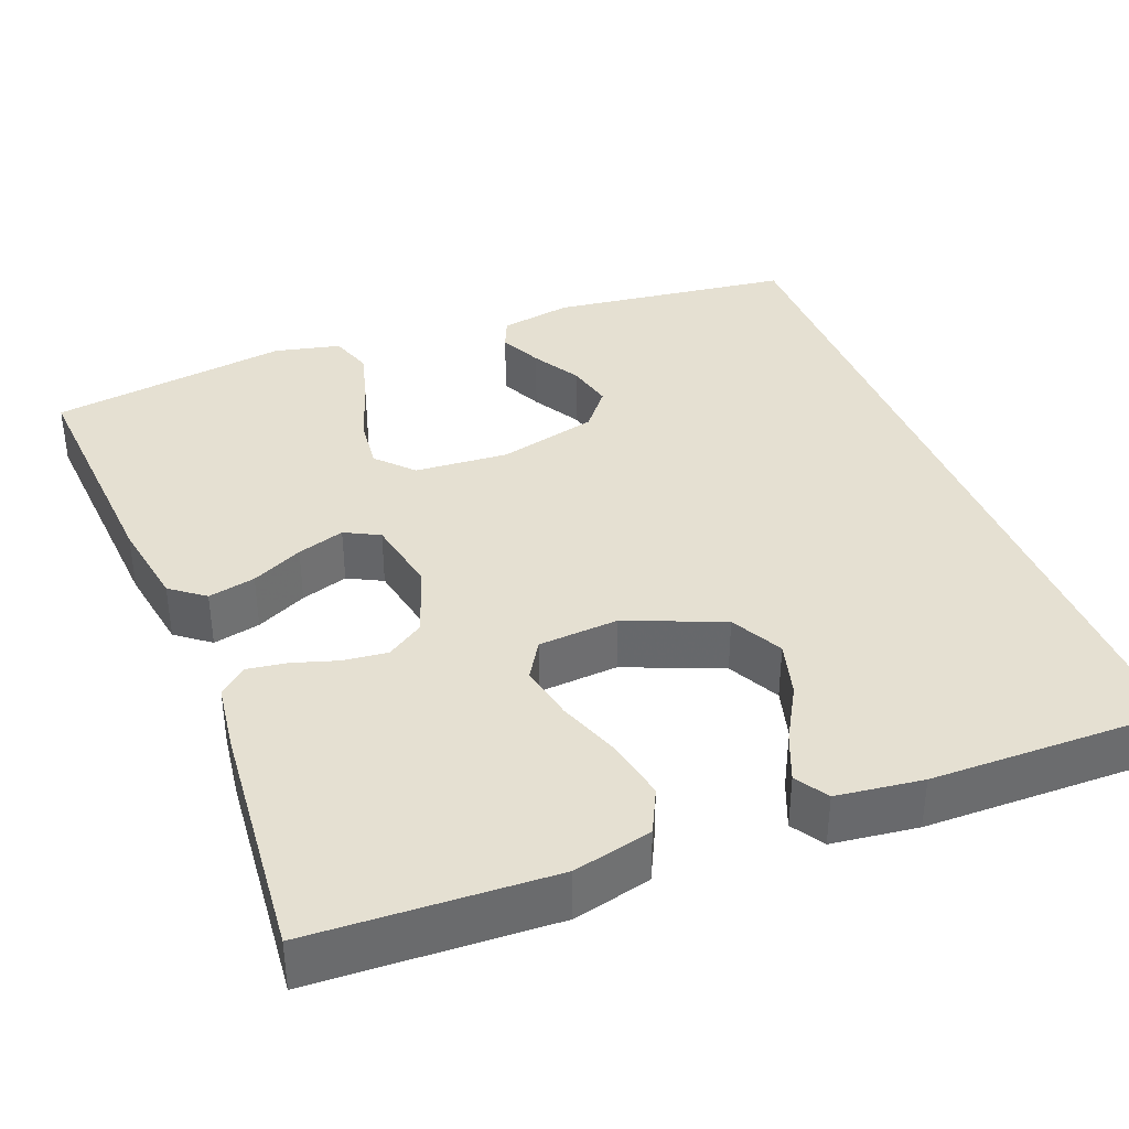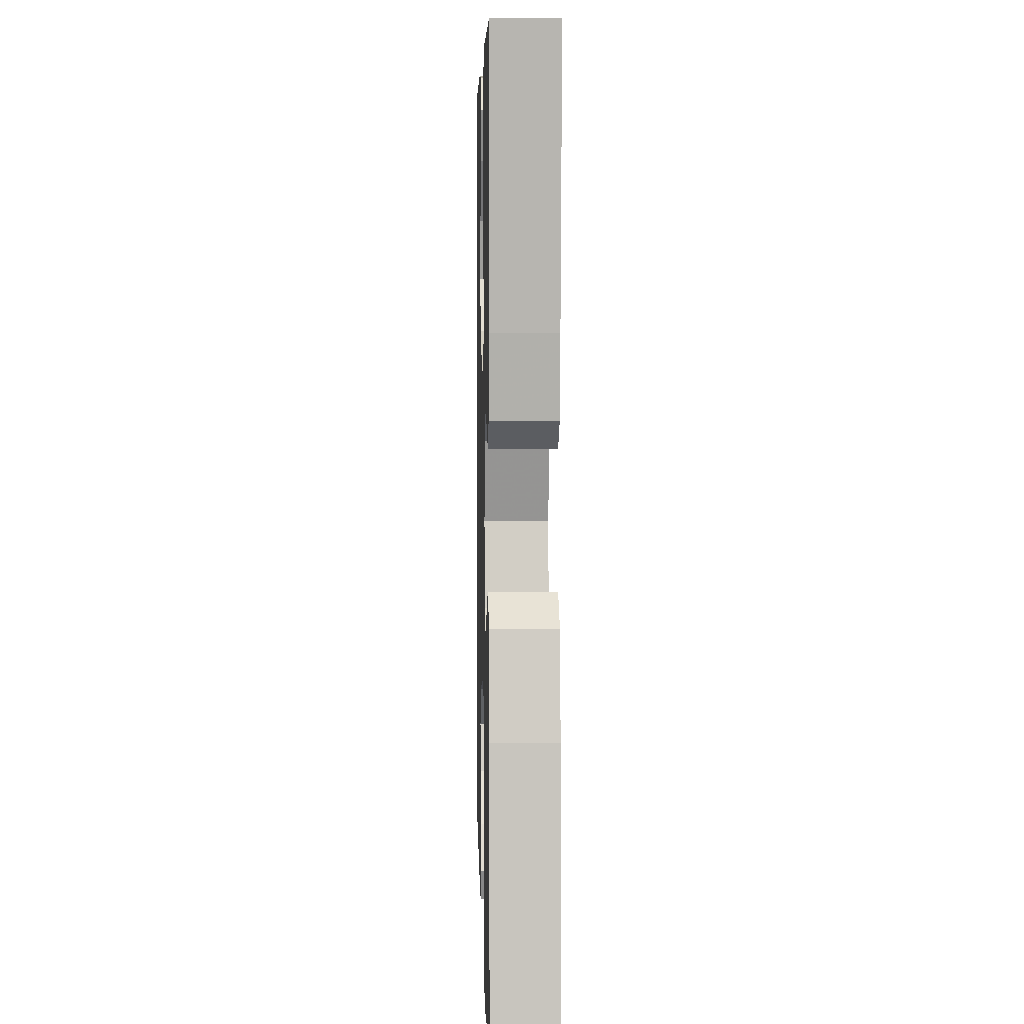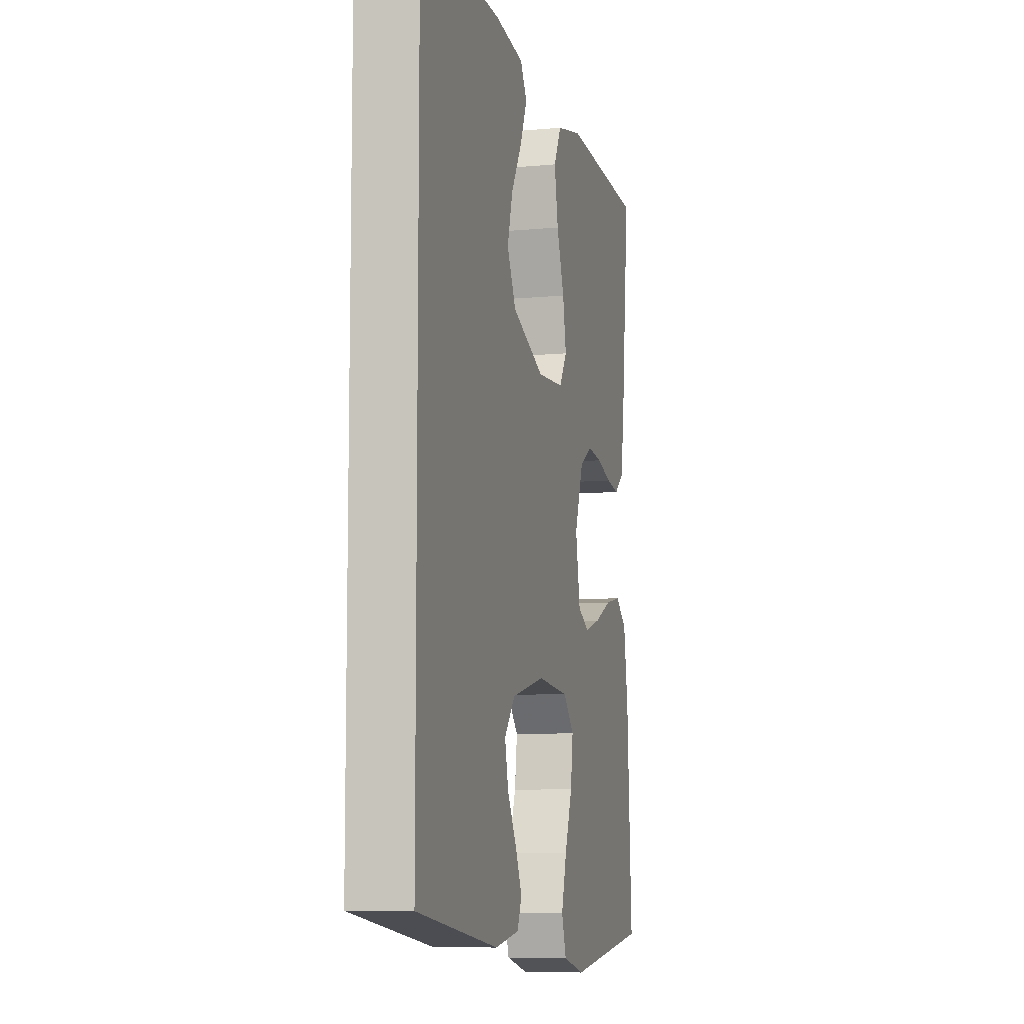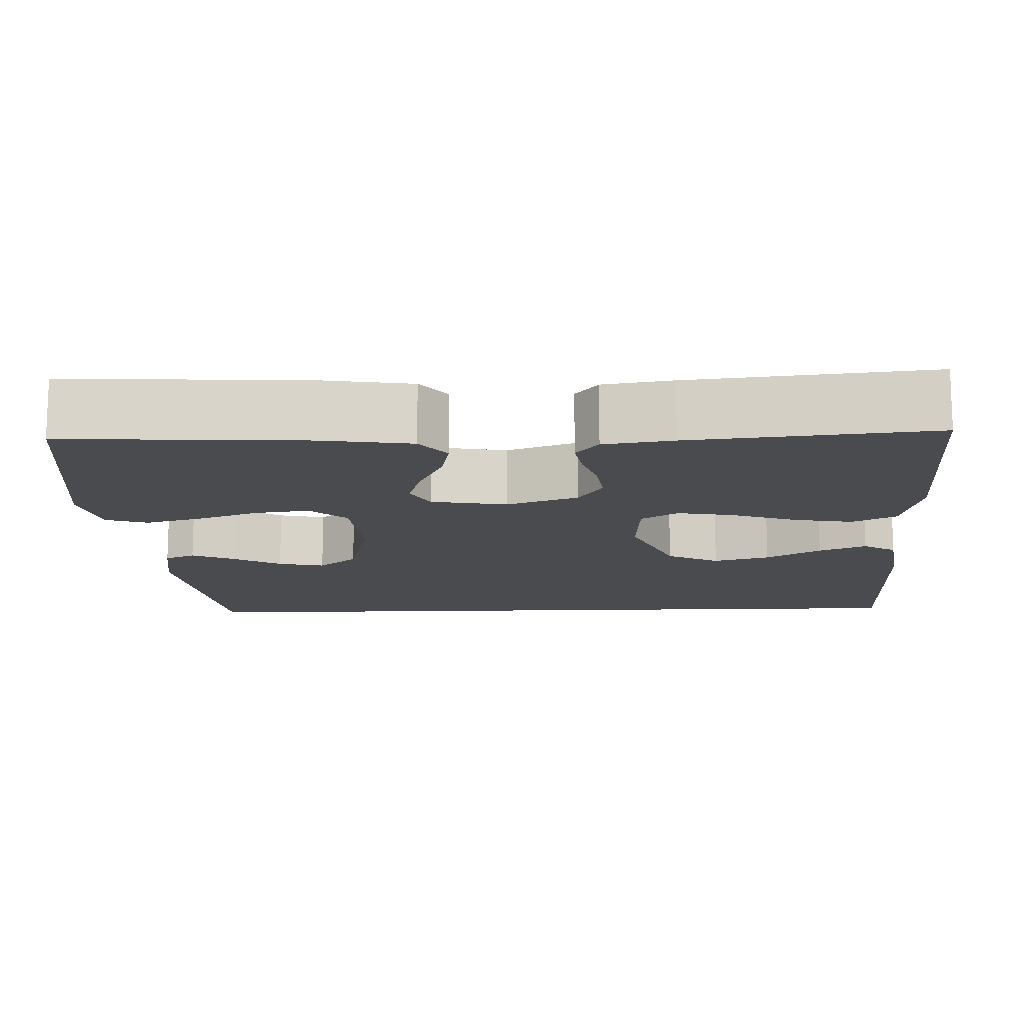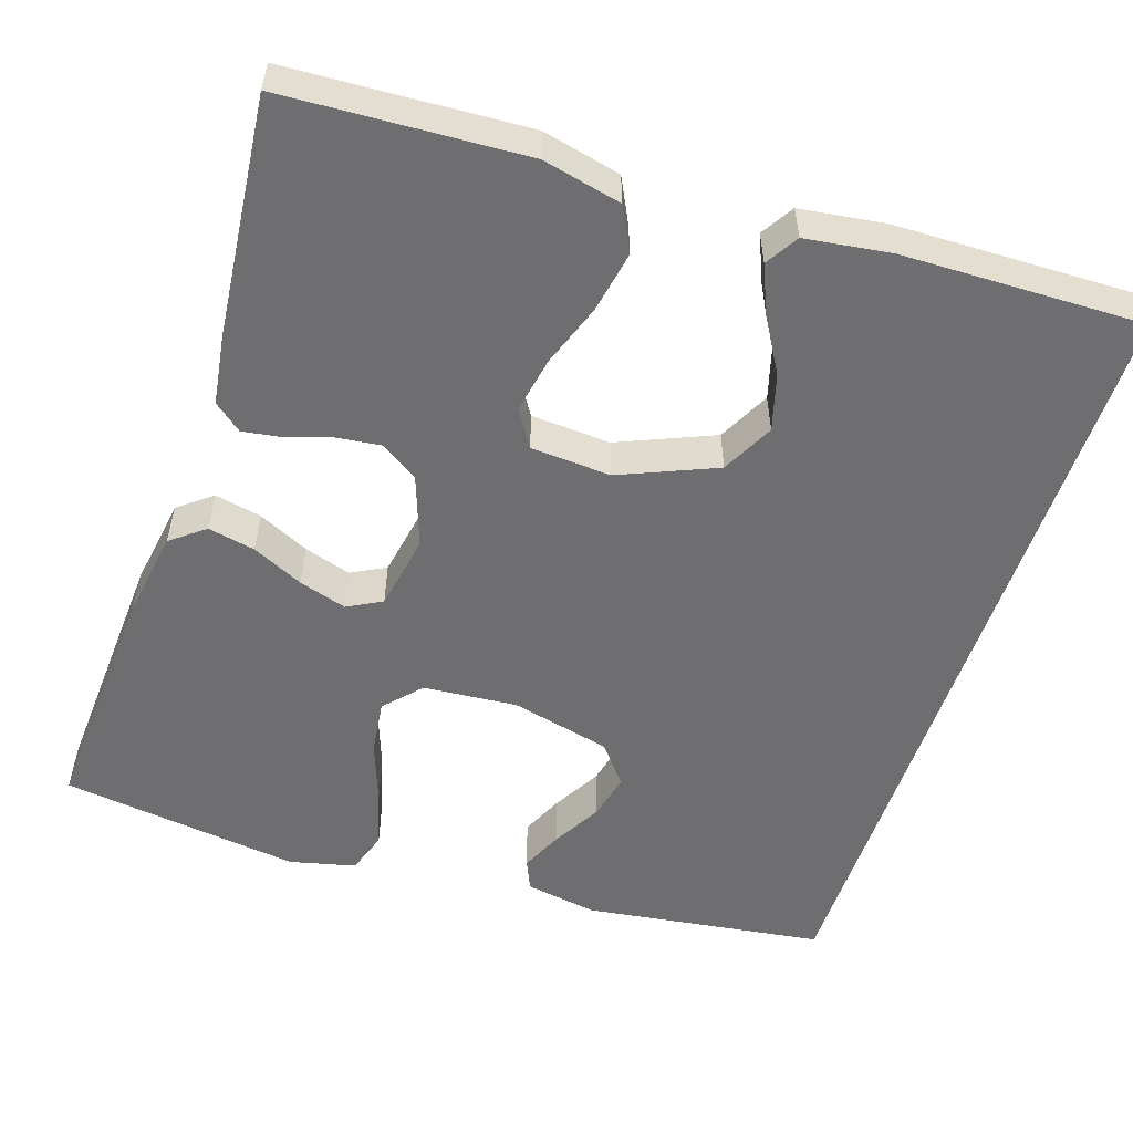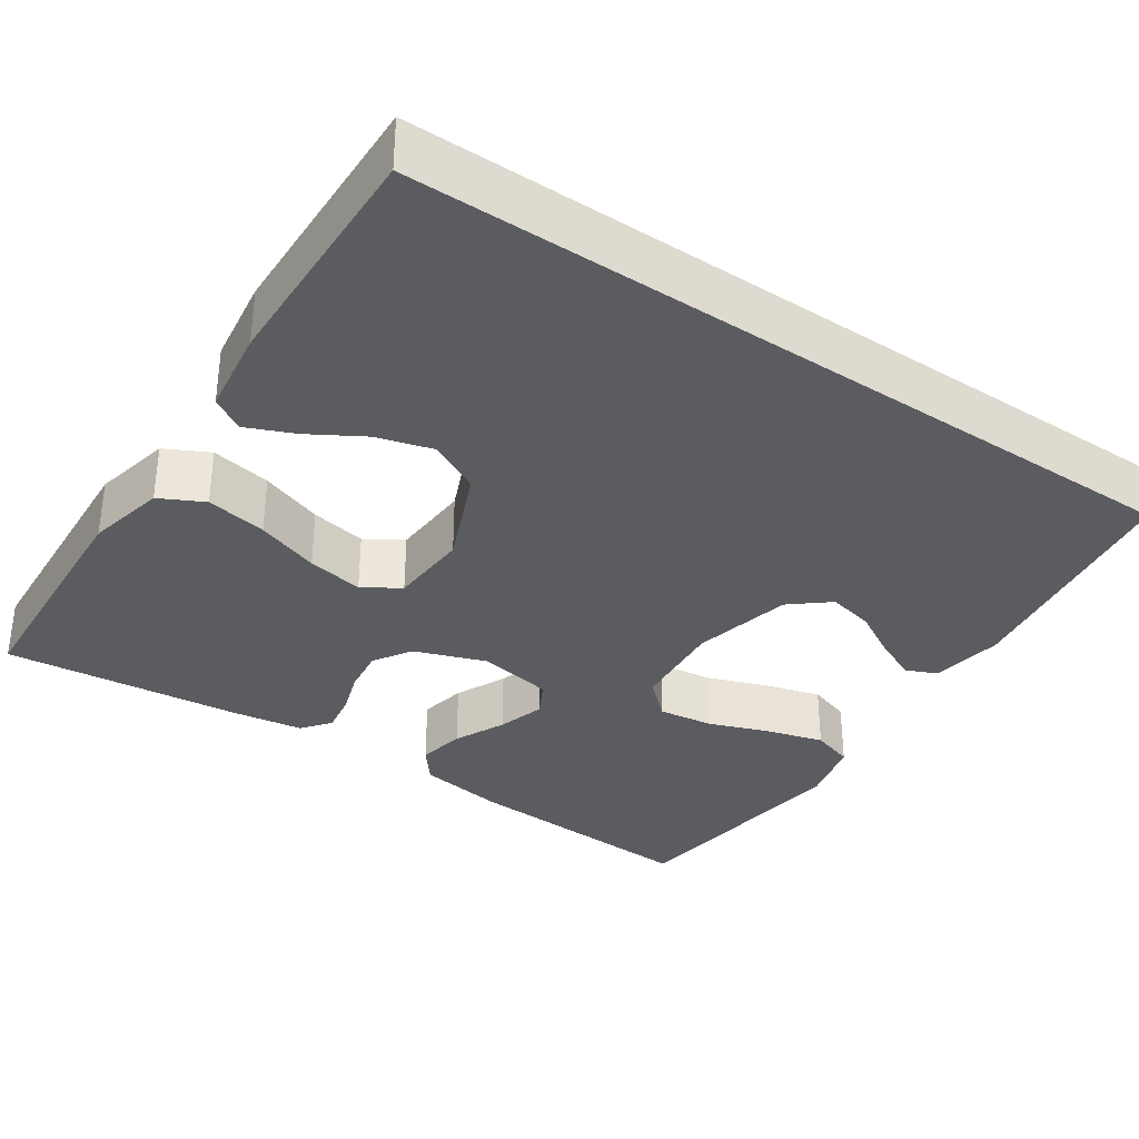
<metadata>
{"format":"obj","ext":"obj","renderer":"f3d","projection":"perspective","resolution":1024,"background":"white","views":[{"elev":37.6,"azim":-22.0,"up":"+Y"},{"elev":3.1,"azim":-91.5,"up":"+Z"},{"elev":-8.4,"azim":104.6,"up":"+Z"},{"elev":-13.8,"azim":-88.0,"up":"+Y"},{"elev":-54.4,"azim":-18.4,"up":"+Y"},{"elev":-34.4,"azim":55.9,"up":"+Y"}]}
</metadata>
<code>
v -0.5 0.07 -0.5
v -0.483 0.07 -0.2
v -0.466 0.07 -0.09
v -0.424 0.07 -0.057
v -0.365 0.07 -0.069
v -0.301 0.07 -0.099
v -0.242 0.07 -0.117
v -0.199 0.07 -0.094
v -0.182 0.07 0
v -0.214 0.07 0.089
v -0.261 0.07 0.119
v -0.317 0.07 0.112
v -0.372 0.07 0.094
v -0.421 0.07 0.086
v -0.456 0.07 0.114
v -0.469 0.07 0.2
v -0.5 0.07 0.5
v -0.2 0.07 0.517
v -0.102 0.07 0.495
v -0.074 0.07 0.44
v -0.088 0.07 0.364
v -0.116 0.07 0.285
v -0.129 0.07 0.215
v -0.1 0.07 0.169
v 0 0.07 0.163
v 0.12 0.07 0.214
v 0.153 0.07 0.279
v 0.133 0.07 0.349
v 0.093 0.07 0.417
v 0.068 0.07 0.476
v 0.093 0.07 0.517
v 0.2 0.07 0.532
v 0.5 0.07 0.539
v 0.5 0.07 -0.454
v 0.2 0.07 -0.497
v 0.11 0.07 -0.482
v 0.093 0.07 -0.444
v 0.117 0.07 -0.391
v 0.151 0.07 -0.331
v 0.164 0.07 -0.273
v 0.124 0.07 -0.225
v 0 0.07 -0.196
v -0.117 0.07 -0.206
v -0.158 0.07 -0.251
v -0.149 0.07 -0.319
v -0.121 0.07 -0.395
v -0.101 0.07 -0.466
v -0.118 0.07 -0.519
v -0.2 0.07 -0.539
v -0.5 0 -0.5
v -0.483 0 -0.2
v -0.466 0 -0.09
v -0.424 0 -0.057
v -0.365 0 -0.069
v -0.301 0 -0.099
v -0.242 0 -0.117
v -0.199 0 -0.094
v -0.182 0 0
v -0.214 0 0.089
v -0.261 0 0.119
v -0.317 0 0.112
v -0.372 0 0.094
v -0.421 0 0.086
v -0.456 0 0.114
v -0.469 0 0.2
v -0.5 0 0.5
v -0.2 0 0.517
v -0.102 0 0.495
v -0.074 0 0.44
v -0.088 0 0.364
v -0.116 0 0.285
v -0.129 0 0.215
v -0.1 0 0.169
v 0 0 0.163
v 0.12 0 0.214
v 0.153 0 0.279
v 0.133 0 0.349
v 0.093 0 0.417
v 0.068 0 0.476
v 0.093 0 0.517
v 0.2 0 0.532
v 0.5 0 0.539
v 0.5 0 -0.454
v 0.2 0 -0.497
v 0.11 0 -0.482
v 0.093 0 -0.444
v 0.117 0 -0.391
v 0.151 0 -0.331
v 0.164 0 -0.273
v 0.124 0 -0.225
v 0 0 -0.196
v -0.117 0 -0.206
v -0.158 0 -0.251
v -0.149 0 -0.319
v -0.121 0 -0.395
v -0.101 0 -0.466
v -0.118 0 -0.519
v -0.2 0 -0.539
f 4 5 6
f 3 4 6
f 2 3 6
f 1 2 6
f 49 1 6
f 48 49 6
f 47 48 6
f 46 47 6
f 45 46 6
f 44 45 6 7
f 43 44 7 8
f 42 43 8 9
f 41 42 9 10
f 37 38 39
f 36 37 39
f 35 36 39
f 34 35 39
f 34 39 40
f 33 34 40 41
f 31 32 33
f 30 31 33
f 29 30 33
f 28 29 33
f 27 28 33
f 26 27 33 41
f 20 21 22
f 19 20 22
f 18 19 22
f 17 18 22
f 16 17 22
f 15 16 22
f 14 15 22
f 13 14 22
f 12 13 22
f 11 12 22 23
f 10 11 23 24
f 25 26 41
f 10 24 25 41
f 55 54 53
f 55 53 52
f 55 52 51
f 55 51 50
f 55 50 98
f 55 98 97
f 55 97 96
f 55 96 95
f 55 95 94
f 56 55 94 93
f 57 56 93 92
f 58 57 92 91
f 59 58 91 90
f 88 87 86
f 88 86 85
f 88 85 84
f 88 84 83
f 89 88 83
f 90 89 83 82
f 82 81 80
f 82 80 79
f 82 79 78
f 82 78 77
f 82 77 76
f 90 82 76 75
f 71 70 69
f 71 69 68
f 71 68 67
f 71 67 66
f 71 66 65
f 71 65 64
f 71 64 63
f 71 63 62
f 71 62 61
f 72 71 61 60
f 73 72 60 59
f 90 75 74
f 90 74 73 59
f 1 50 51 2
f 2 51 52 3
f 3 52 53 4
f 4 53 54 5
f 5 54 55 6
f 6 55 56 7
f 7 56 57 8
f 8 57 58 9
f 9 58 59 10
f 10 59 60 11
f 11 60 61 12
f 12 61 62 13
f 13 62 63 14
f 14 63 64 15
f 15 64 65 16
f 16 65 66 17
f 17 66 67 18
f 18 67 68 19
f 19 68 69 20
f 20 69 70 21
f 21 70 71 22
f 22 71 72 23
f 23 72 73 24
f 24 73 74 25
f 25 74 75 26
f 26 75 76 27
f 27 76 77 28
f 28 77 78 29
f 29 78 79 30
f 30 79 80 31
f 31 80 81 32
f 32 81 82 33
f 33 82 83 34
f 34 83 84 35
f 35 84 85 36
f 36 85 86 37
f 37 86 87 38
f 38 87 88 39
f 39 88 89 40
f 40 89 90 41
f 41 90 91 42
f 42 91 92 43
f 43 92 93 44
f 44 93 94 45
f 45 94 95 46
f 46 95 96 47
f 47 96 97 48
f 48 97 98 49
f 49 98 50 1

</code>
